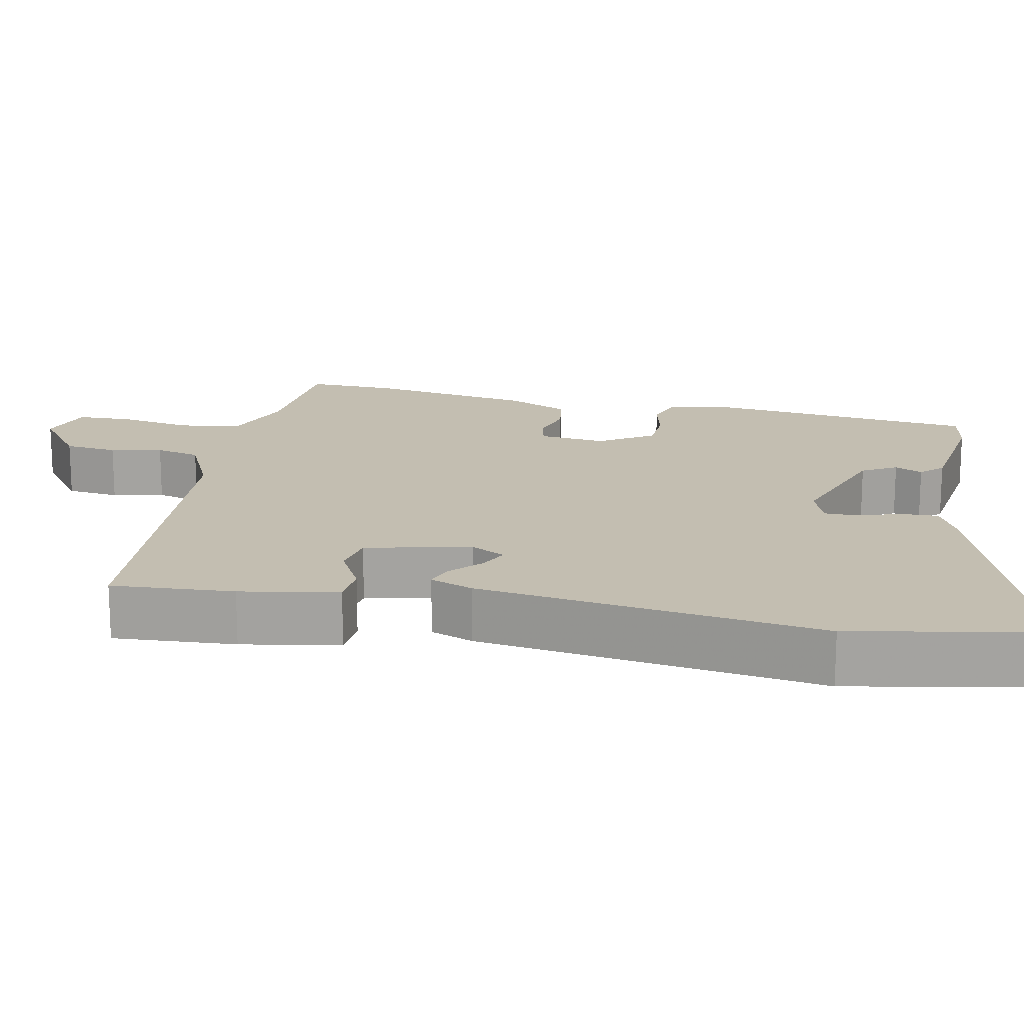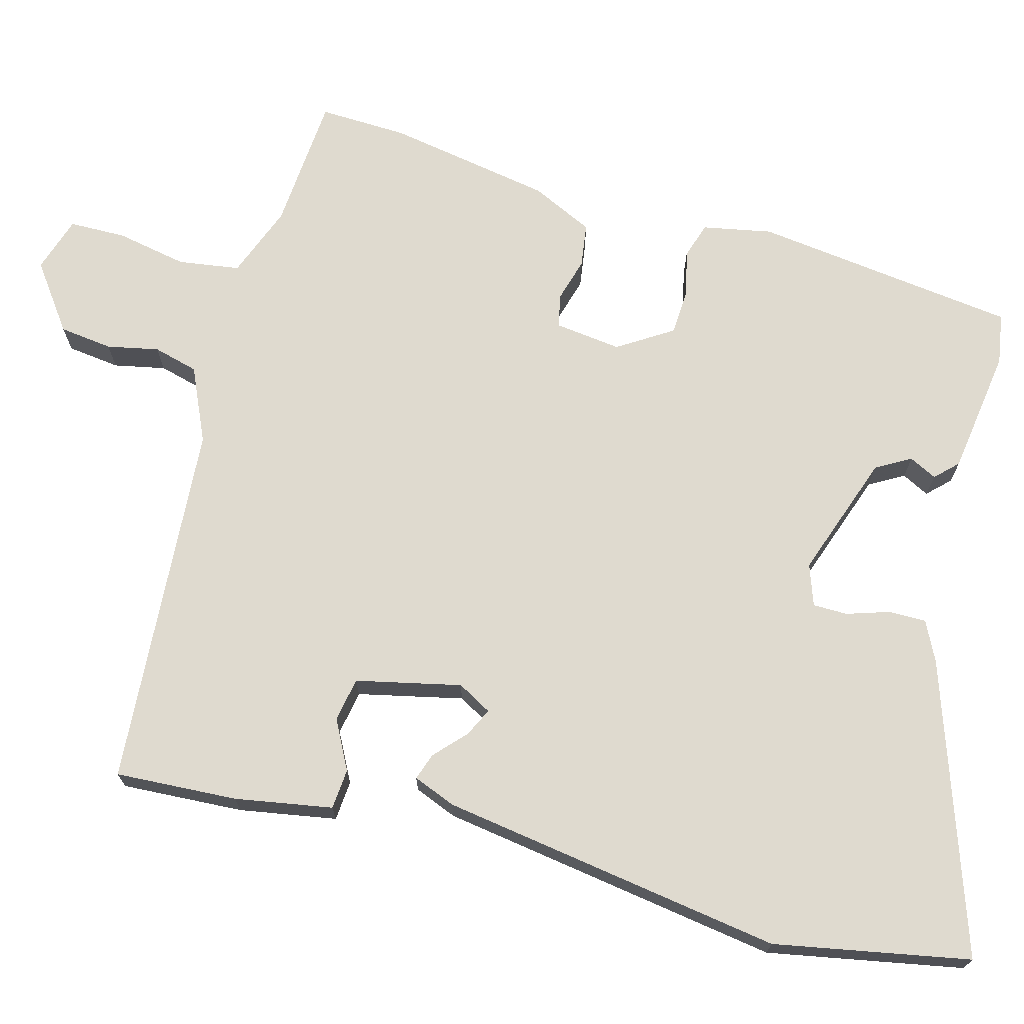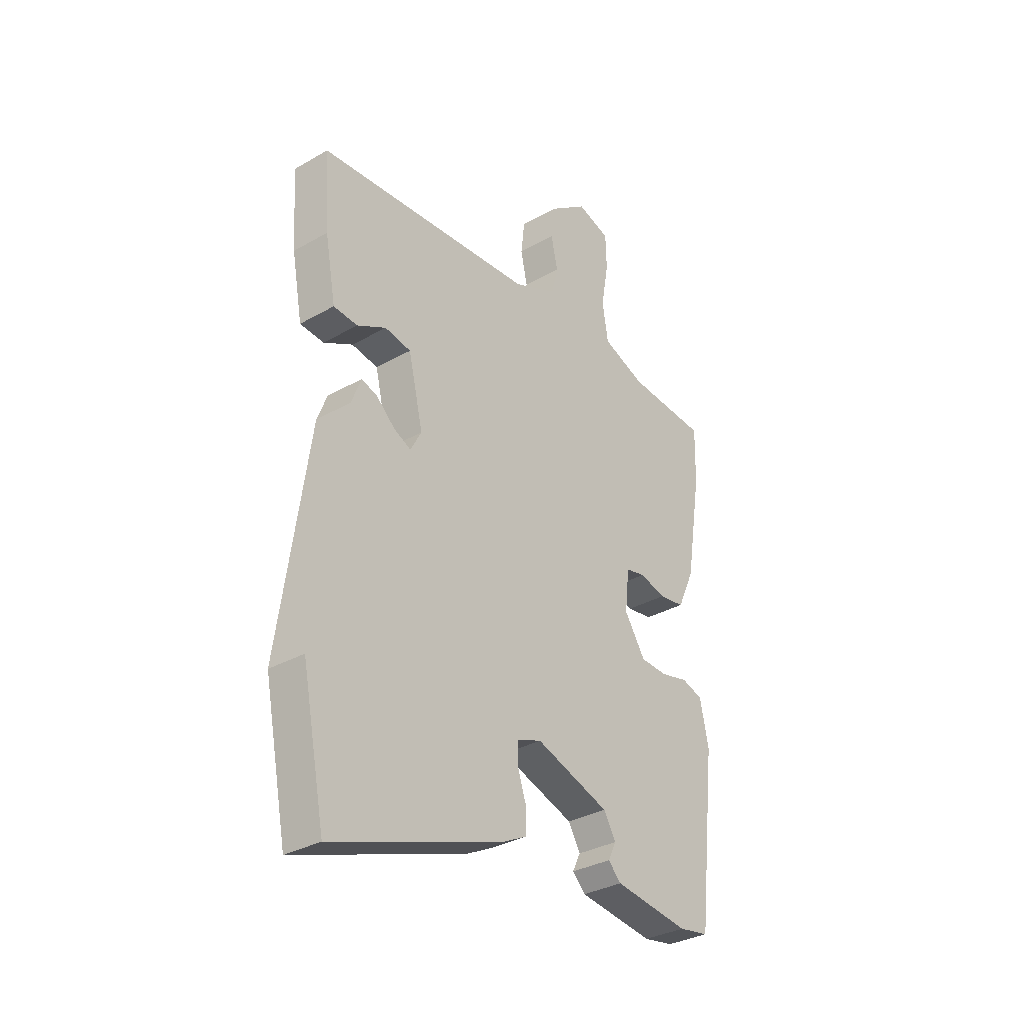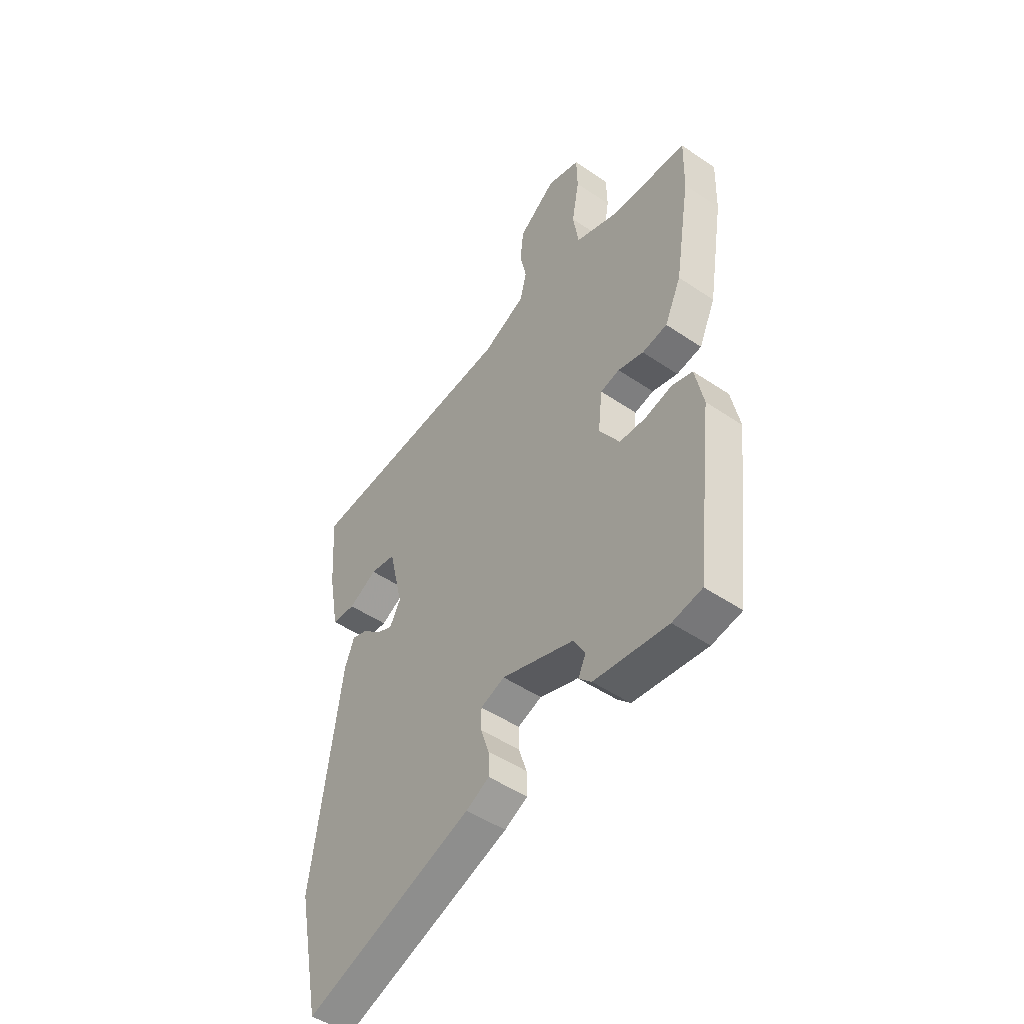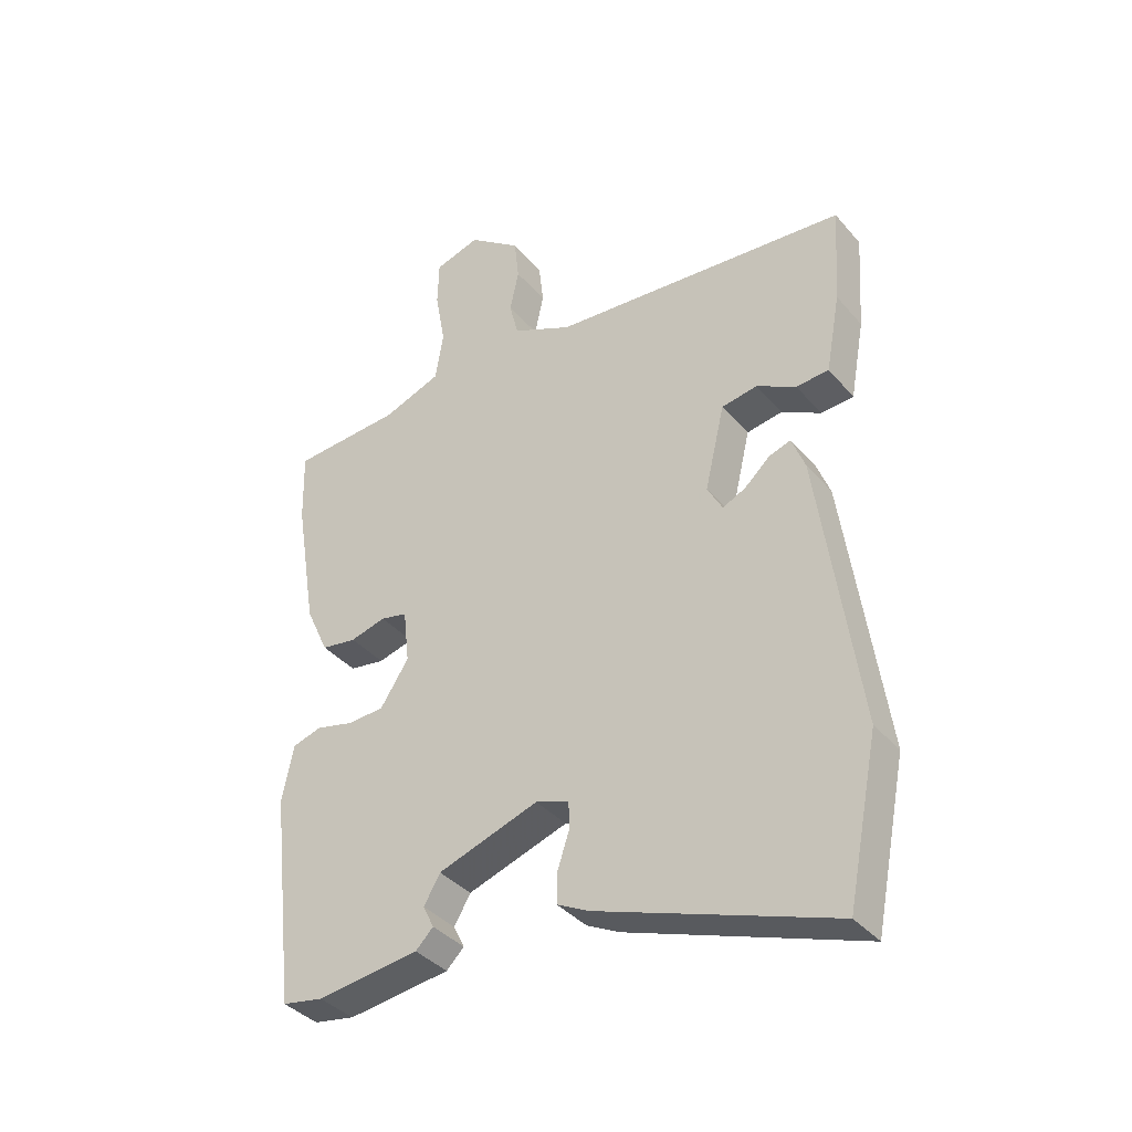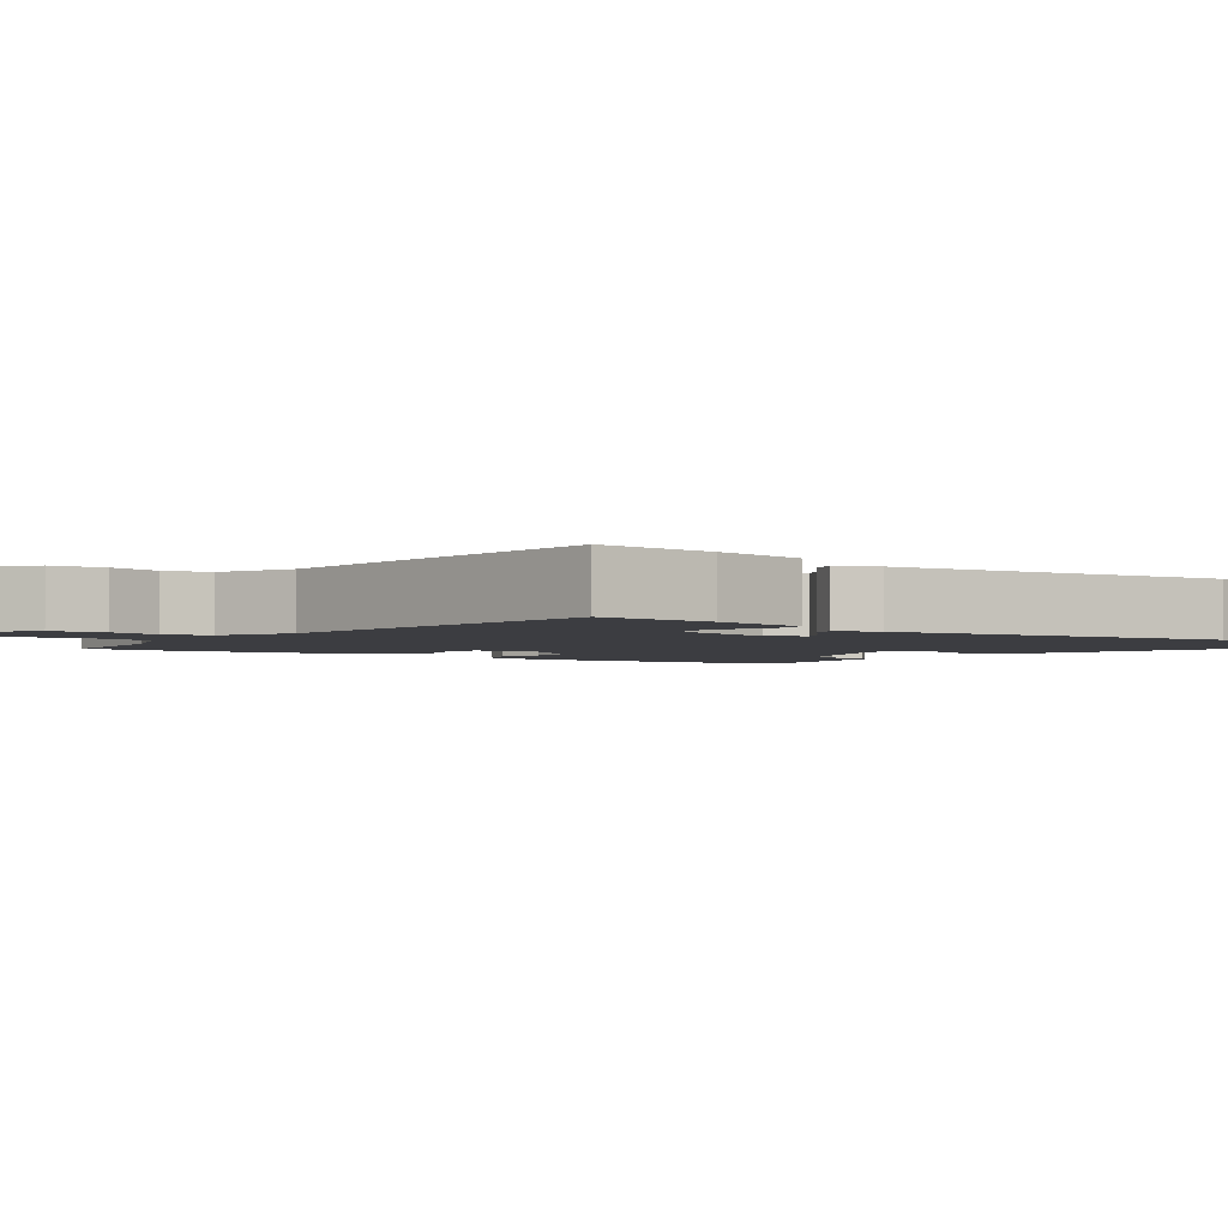
<metadata>
{"format":"obj","ext":"obj","renderer":"f3d","projection":"perspective","resolution":1024,"background":"white","views":[{"elev":17.2,"azim":101.8,"up":"+Y"},{"elev":70.7,"azim":105.8,"up":"+Y"},{"elev":-32.9,"azim":128.3,"up":"+Z"},{"elev":-48.8,"azim":-127.1,"up":"+Z"},{"elev":-37.6,"azim":35.4,"up":"+Z"},{"elev":-2.8,"azim":53.7,"up":"+Y"}]}
</metadata>
<code>
v 0.536 0.07 0.495
v 0.525 0.07 0.332
v 0.501 0.07 0.202
v 0.447 0.07 0.198
v 0.382 0.07 0.233
v 0.323 0.07 0.223
v 0.29 0.07 0.083
v 0.315 0.07 0.037
v 0.353 0.07 0.055
v 0.395 0.07 0.093
v 0.431 0.07 0.105
v 0.453 0.07 0.048
v 0.518 0.07 -0.411
v 0.466 0.07 -0.671
v 0.08 0.07 -0.535
v 0.027 0.07 -0.508
v 0.028 0.07 -0.458
v 0.047 0.07 -0.401
v 0.047 0.07 -0.355
v -0.008 0.07 -0.335
v -0.174 0.07 -0.391
v -0.201 0.07 -0.437
v -0.183 0.07 -0.474
v -0.212 0.07 -0.503
v -0.381 0.07 -0.525
v -0.449 0.07 -0.513
v -0.49 0.07 -0.159
v -0.471 0.07 -0.067
v -0.423 0.07 -0.052
v -0.361 0.07 -0.067
v -0.3 0.07 -0.064
v -0.253 0.07 0.008
v -0.263 0.07 0.097
v -0.307 0.07 0.107
v -0.366 0.07 0.091
v -0.424 0.07 0.1
v -0.462 0.07 0.183
v -0.498 0.07 0.404
v -0.501 0.07 0.522
v -0.32 0.07 0.534
v -0.223 0.07 0.57
v -0.21 0.07 0.652
v -0.227 0.07 0.747
v -0.225 0.07 0.823
v -0.15 0.07 0.846
v -0.063 0.07 0.781
v -0.055 0.07 0.71
v -0.07 0.07 0.641
v -0.055 0.07 0.581
v 0.044 0.07 0.535
v 0.536 0 0.495
v 0.525 0 0.332
v 0.501 0 0.202
v 0.447 0 0.198
v 0.382 0 0.233
v 0.323 0 0.223
v 0.29 0 0.083
v 0.315 0 0.037
v 0.353 0 0.055
v 0.395 0 0.093
v 0.431 0 0.105
v 0.453 0 0.048
v 0.518 0 -0.411
v 0.466 0 -0.671
v 0.08 0 -0.535
v 0.027 0 -0.508
v 0.028 0 -0.458
v 0.047 0 -0.401
v 0.047 0 -0.355
v -0.008 0 -0.335
v -0.174 0 -0.391
v -0.201 0 -0.437
v -0.183 0 -0.474
v -0.212 0 -0.503
v -0.381 0 -0.525
v -0.449 0 -0.513
v -0.49 0 -0.159
v -0.471 0 -0.067
v -0.423 0 -0.052
v -0.361 0 -0.067
v -0.3 0 -0.064
v -0.253 0 0.008
v -0.263 0 0.097
v -0.307 0 0.107
v -0.366 0 0.091
v -0.424 0 0.1
v -0.462 0 0.183
v -0.498 0 0.404
v -0.501 0 0.522
v -0.32 0 0.534
v -0.223 0 0.57
v -0.21 0 0.652
v -0.227 0 0.747
v -0.225 0 0.823
v -0.15 0 0.846
v -0.063 0 0.781
v -0.055 0 0.71
v -0.07 0 0.641
v -0.055 0 0.581
v 0.044 0 0.535
f 45 46 47 48
f 45 48 49
f 42 43 44 45
f 41 42 45 49
f 40 41 49 50
f 34 35 36 37
f 33 34 37 38
f 27 28 29 30
f 27 30 31
f 26 27 31
f 25 26 31 32
f 22 23 24 25
f 21 22 25 32
f 15 16 17 18
f 15 18 19
f 14 15 19
f 13 14 19
f 12 13 19 20
f 9 10 11 12
f 8 9 12 20
f 2 3 4 5
f 2 5 6
f 1 2 6
f 50 1 6
f 40 50 6 7
f 33 38 39 40
f 33 40 7 8
f 21 32 33
f 8 20 21 33
f 98 97 96 95
f 99 98 95
f 95 94 93 92
f 99 95 92 91
f 100 99 91 90
f 87 86 85 84
f 88 87 84 83
f 80 79 78 77
f 81 80 77
f 81 77 76
f 82 81 76 75
f 75 74 73 72
f 82 75 72 71
f 68 67 66 65
f 69 68 65
f 69 65 64
f 69 64 63
f 70 69 63 62
f 62 61 60 59
f 70 62 59 58
f 55 54 53 52
f 56 55 52
f 56 52 51
f 56 51 100
f 57 56 100 90
f 90 89 88 83
f 58 57 90 83
f 83 82 71
f 83 71 70 58
f 1 51 52 2
f 2 52 53 3
f 3 53 54 4
f 4 54 55 5
f 5 55 56 6
f 6 56 57 7
f 7 57 58 8
f 8 58 59 9
f 9 59 60 10
f 10 60 61 11
f 11 61 62 12
f 12 62 63 13
f 13 63 64 14
f 14 64 65 15
f 15 65 66 16
f 16 66 67 17
f 17 67 68 18
f 18 68 69 19
f 19 69 70 20
f 20 70 71 21
f 21 71 72 22
f 22 72 73 23
f 23 73 74 24
f 24 74 75 25
f 25 75 76 26
f 26 76 77 27
f 27 77 78 28
f 28 78 79 29
f 29 79 80 30
f 30 80 81 31
f 31 81 82 32
f 32 82 83 33
f 33 83 84 34
f 34 84 85 35
f 35 85 86 36
f 36 86 87 37
f 37 87 88 38
f 38 88 89 39
f 39 89 90 40
f 40 90 91 41
f 41 91 92 42
f 42 92 93 43
f 43 93 94 44
f 44 94 95 45
f 45 95 96 46
f 46 96 97 47
f 47 97 98 48
f 48 98 99 49
f 49 99 100 50
f 50 100 51 1

</code>
